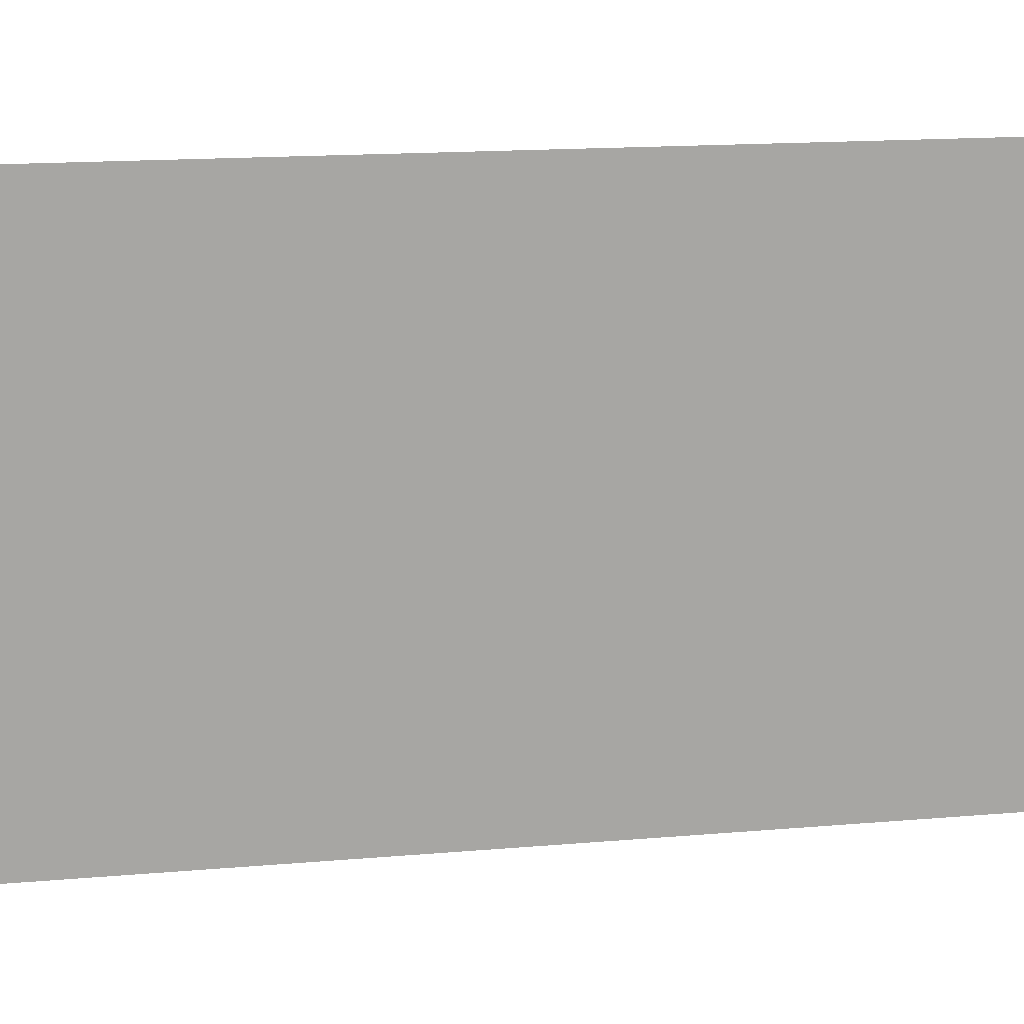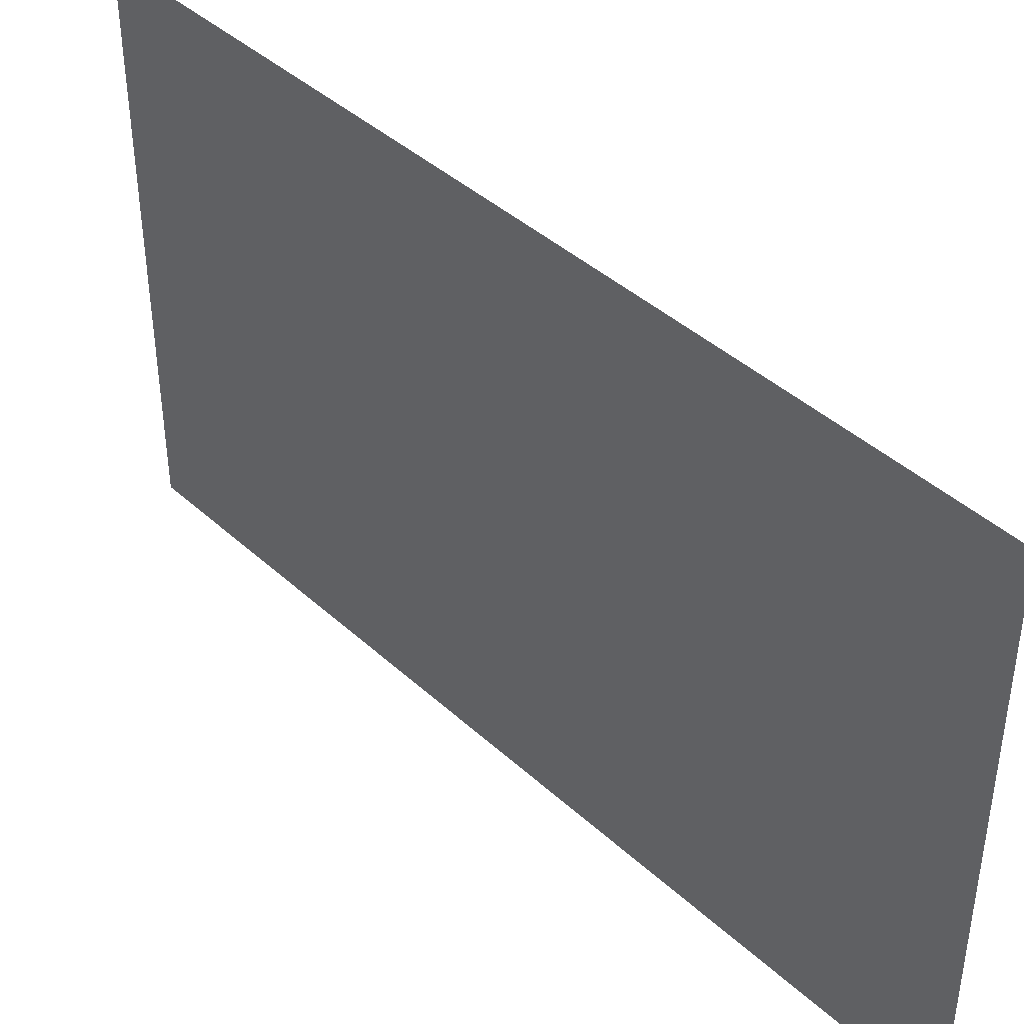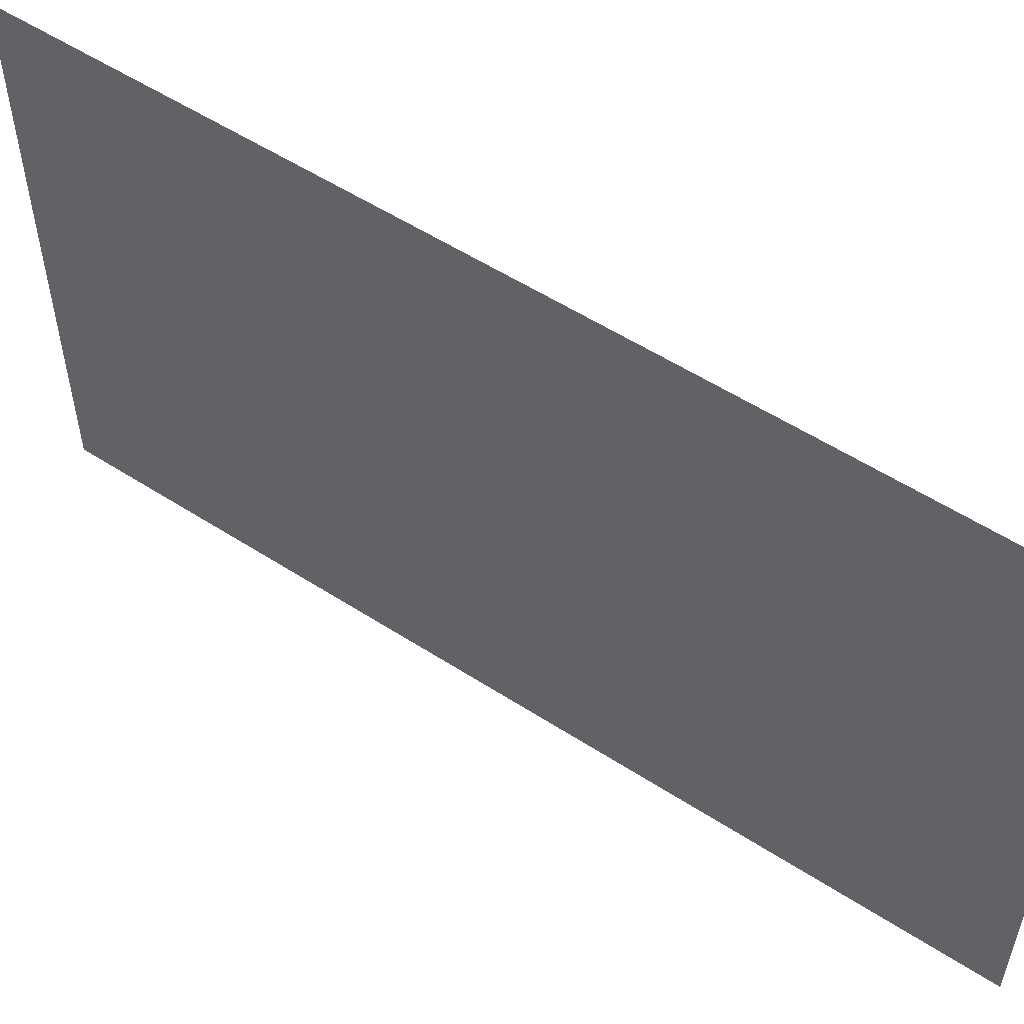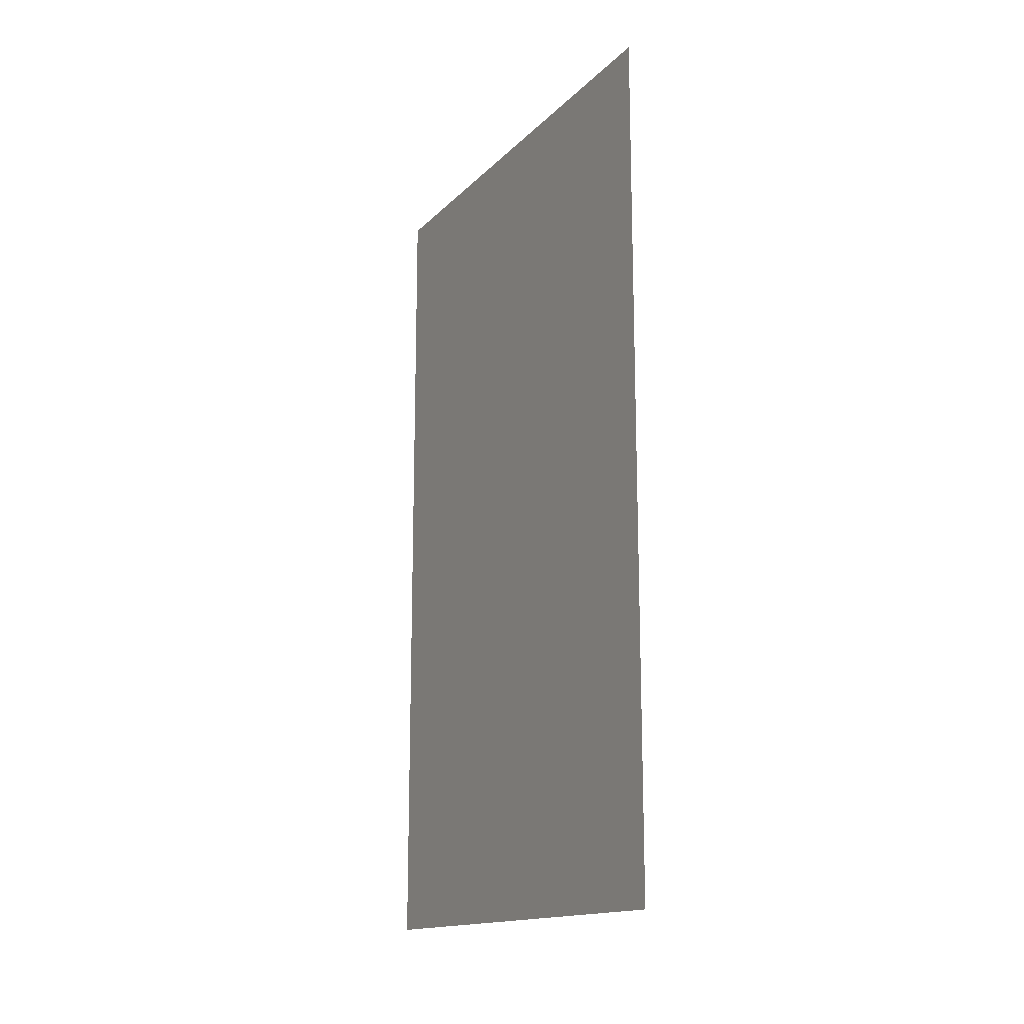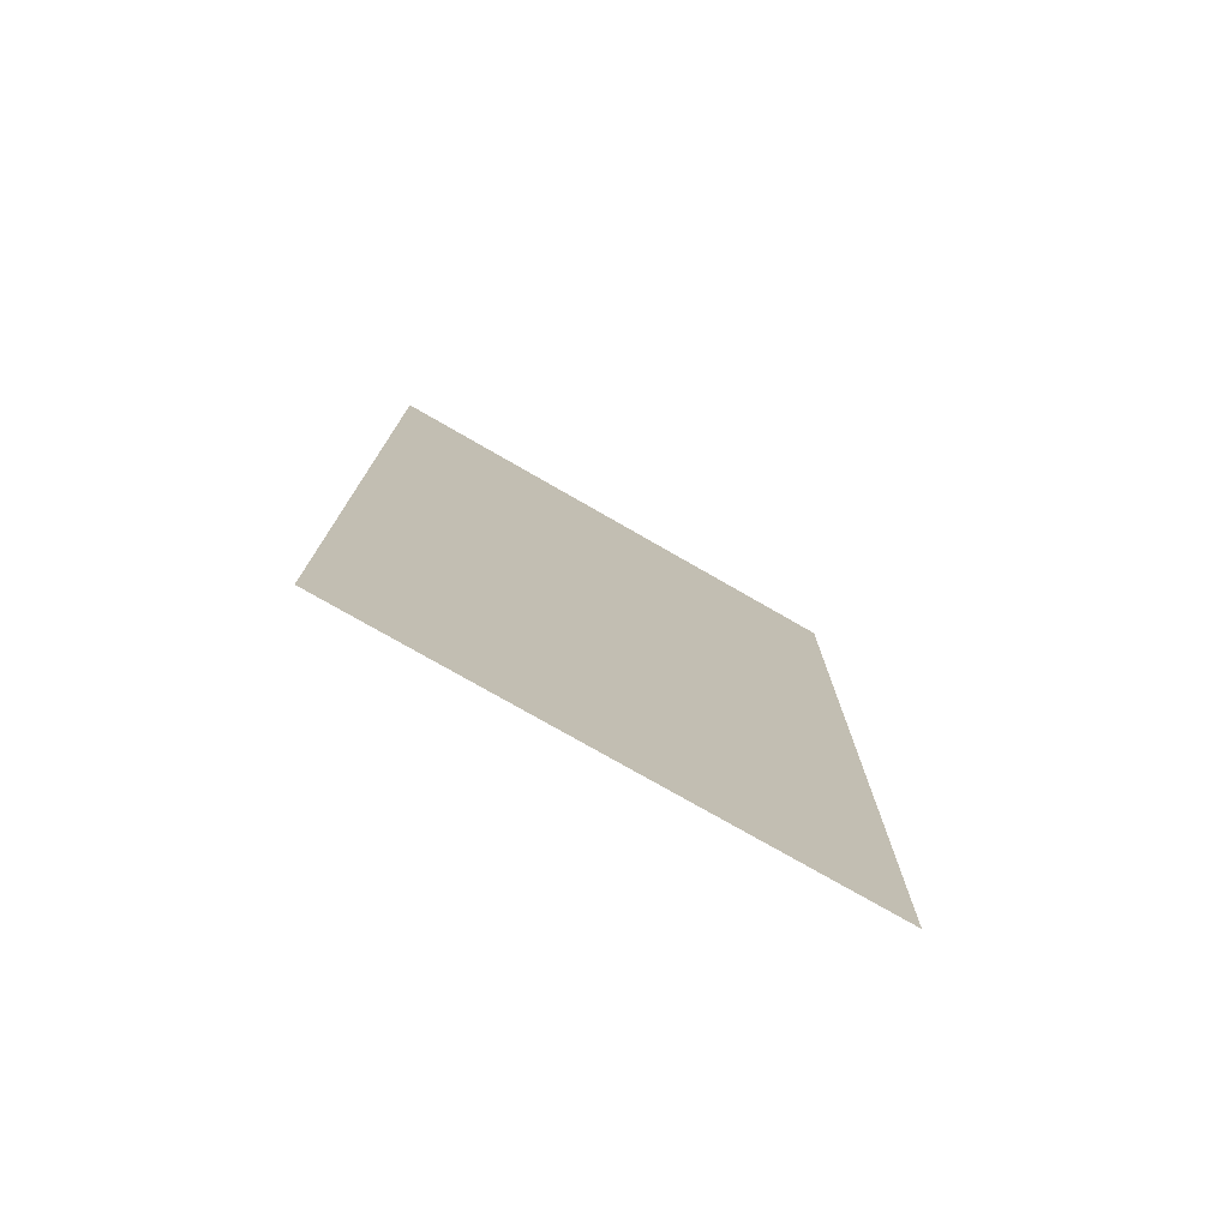
<metadata>
{"format":"obj","ext":"obj","renderer":"f3d","projection":"perspective","resolution":1024,"background":"white","views":[{"elev":16.1,"azim":79.9,"up":"+Z"},{"elev":41.7,"azim":-42.4,"up":"+Z"},{"elev":54.8,"azim":-55.6,"up":"+Z"},{"elev":-15.4,"azim":152.1,"up":"+Y"},{"elev":-76.2,"azim":-119.9,"up":"+Y"}]}
</metadata>
<code>
o Light
v 1.078 1.915 -1.711
v 1.078 1.465 -1.711
v 1.078 1.915 -1.978
v 1.078 1.465 -1.978
f 2 3 4
f 2 1 3

</code>
